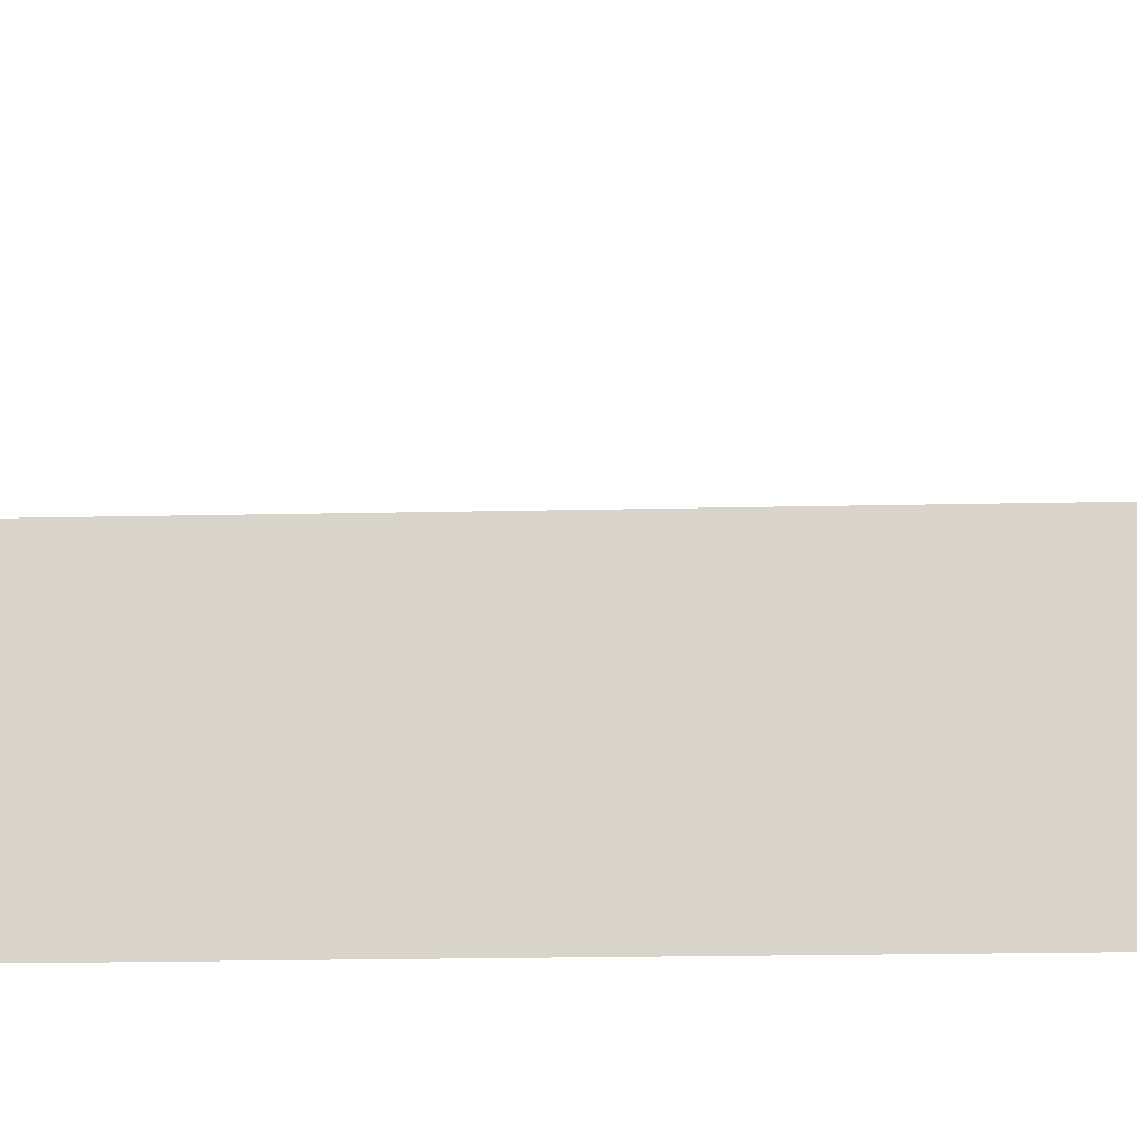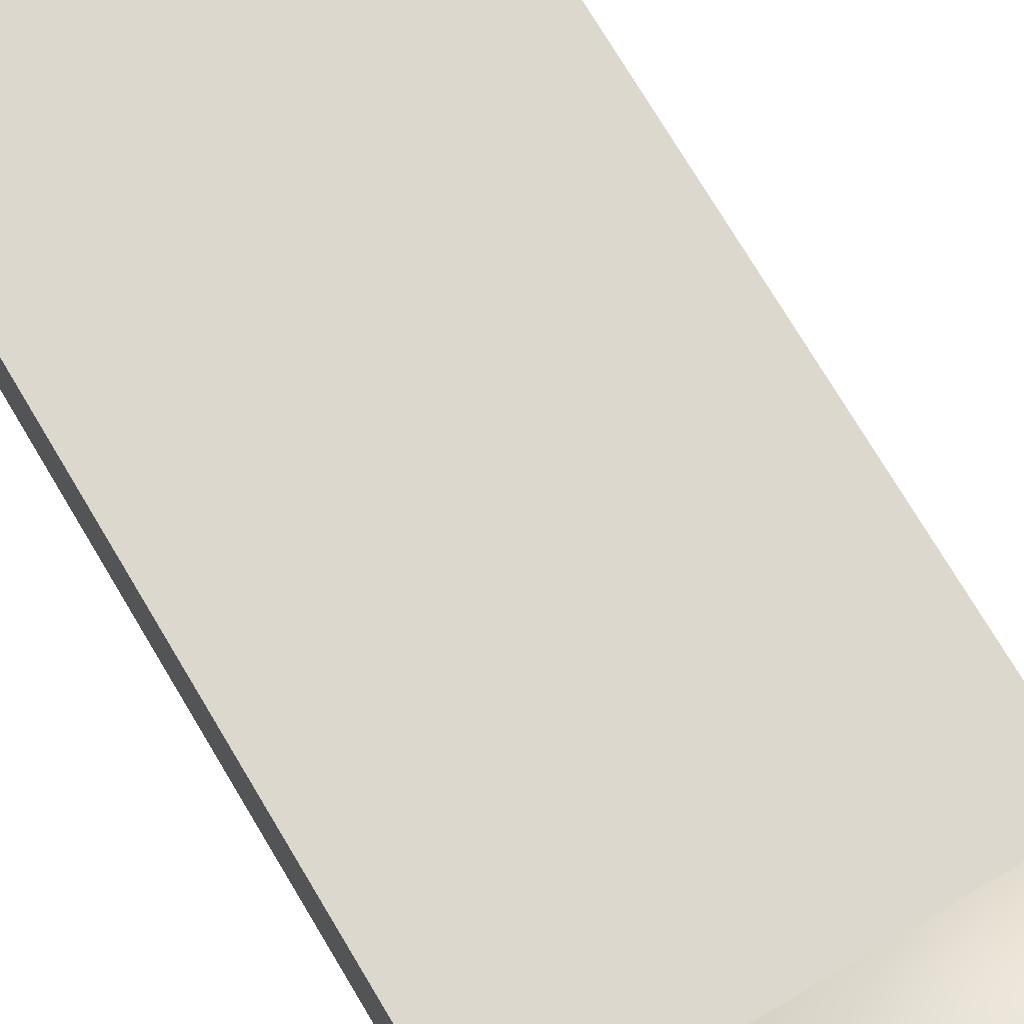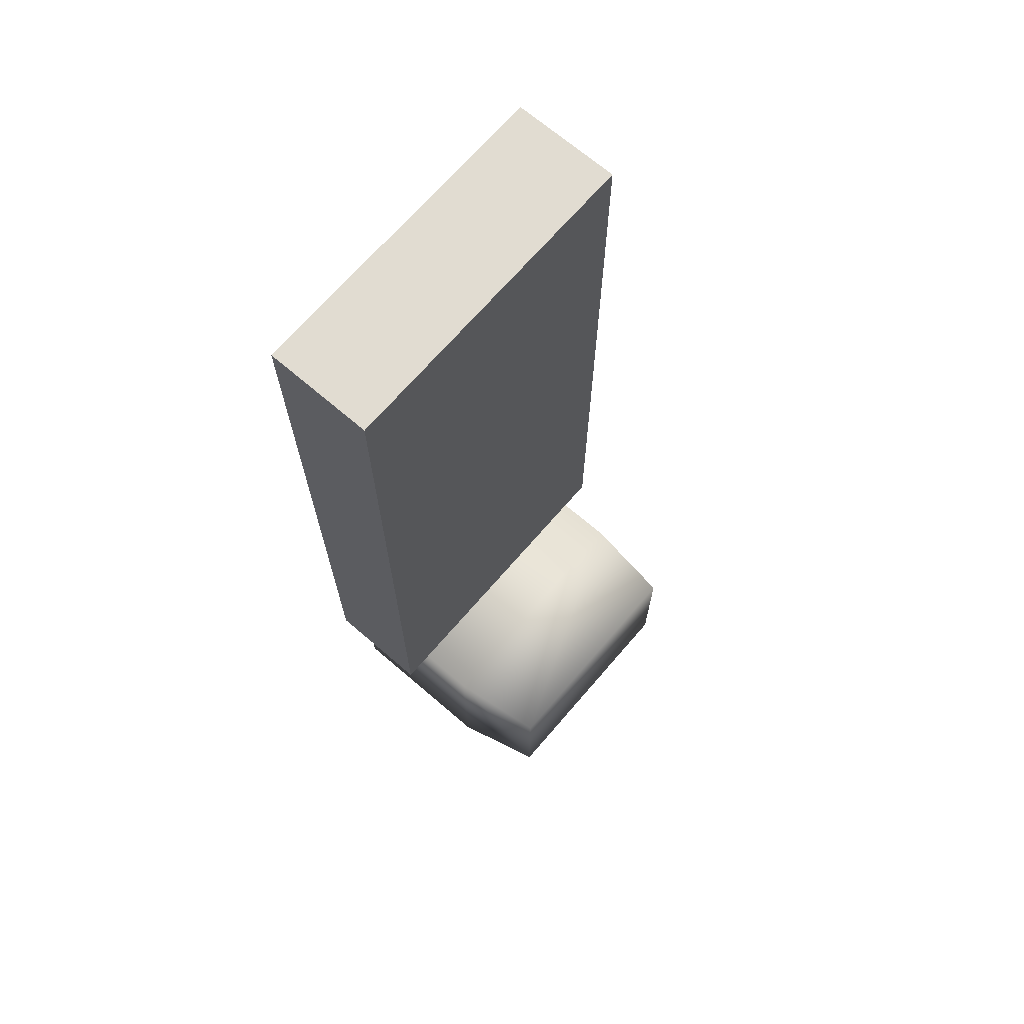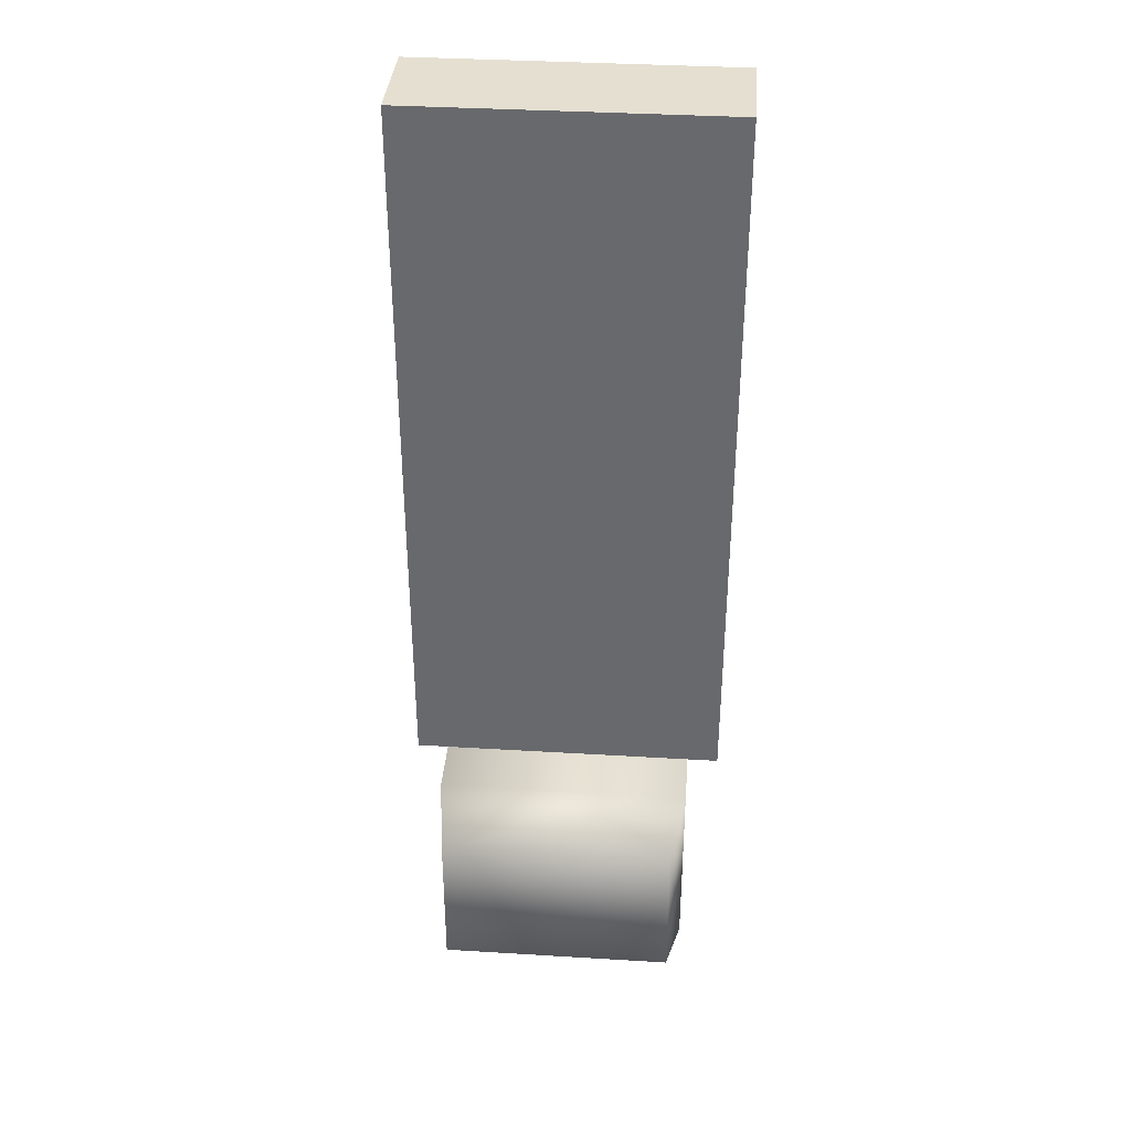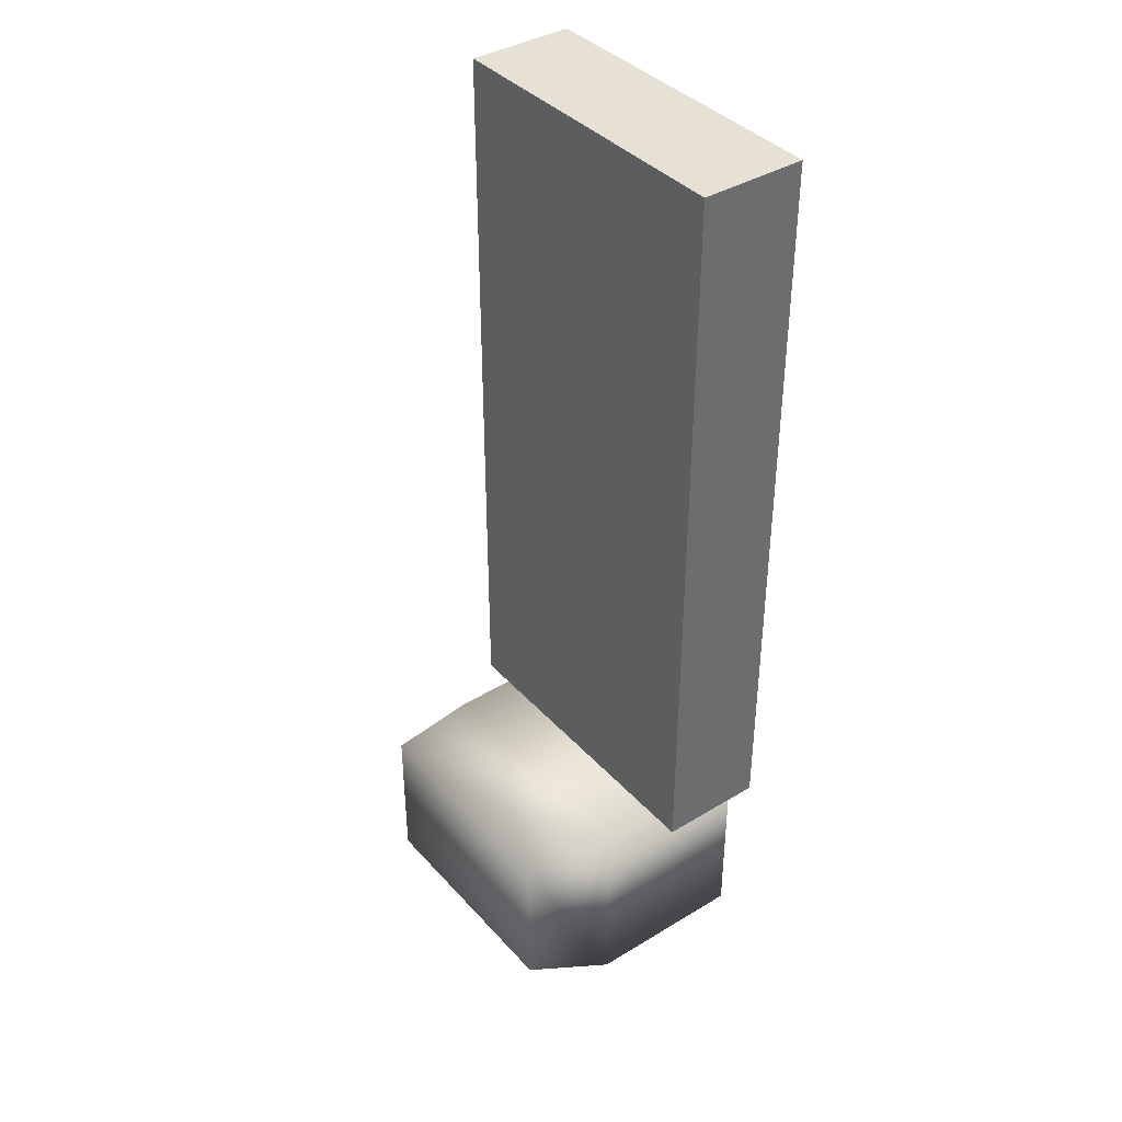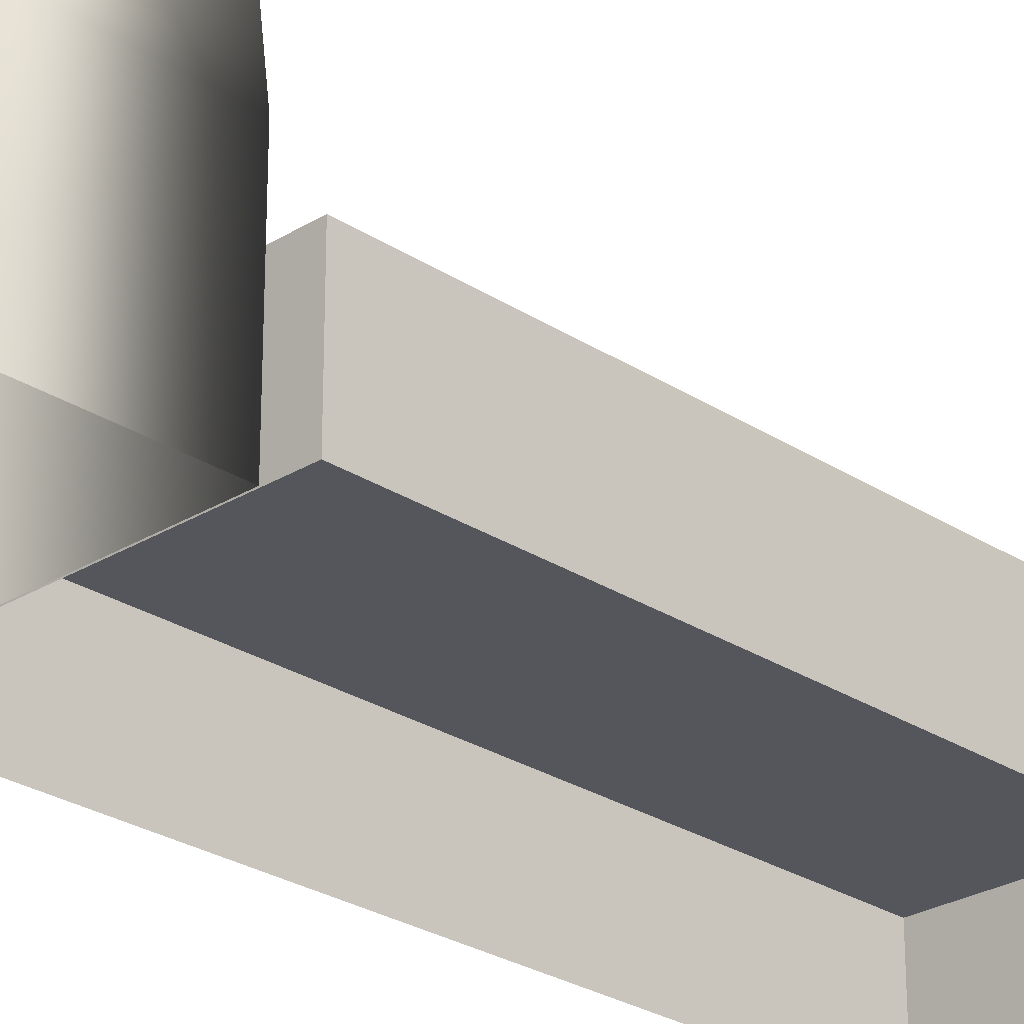
<metadata>
{"format":"obj","ext":"obj","renderer":"f3d","projection":"perspective","resolution":1024,"background":"white","views":[{"elev":-15.6,"azim":-87.0,"up":"+Y"},{"elev":72.5,"azim":149.4,"up":"+Y"},{"elev":69.0,"azim":130.7,"up":"+Z"},{"elev":36.7,"azim":-175.5,"up":"+Z"},{"elev":39.1,"azim":-127.1,"up":"+Z"},{"elev":-26.3,"azim":-135.8,"up":"+Y"}]}
</metadata>
<code>
g Truck2_Mesh
v -19.5 -0.1128 44.55
v 19.5 -0.1128 44.55
v 19.5 12.72 44.55
v -19.5 12.72 44.55
v 19.5 12.72 -44.55
v -19.5 12.72 -44.55
v 19.5 -0.1128 -44.55
v -19.5 -0.1128 -44.55
v -14.09 31.09 -44.84
v 14.09 31.09 -44.84
v 14.09 31.09 -62.99
v -14.09 31.09 -62.99
v 15.65 19.66 -68.78
v -15.65 19.66 -68.78
v 15.65 19.66 -44.84
v -15.65 19.66 -44.84
v -15.65 -0.2132 -68.78
v -15.65 -0.2132 -44.84
v 15.65 -0.2132 -44.84
v 15.65 -0.2132 -68.78
f 1 2 3 4
f 4 3 5 6
f 6 5 7 8
f 2 7 5 3
f 8 1 4 6
f 9 10 11 12
f 12 11 13 14
f 15 13 11 10
f 14 16 9 12
f 17 18 16 14
f 19 20 13 15
f 14 13 20 17
f 10 9 16 15
f 15 16 18 19

</code>
